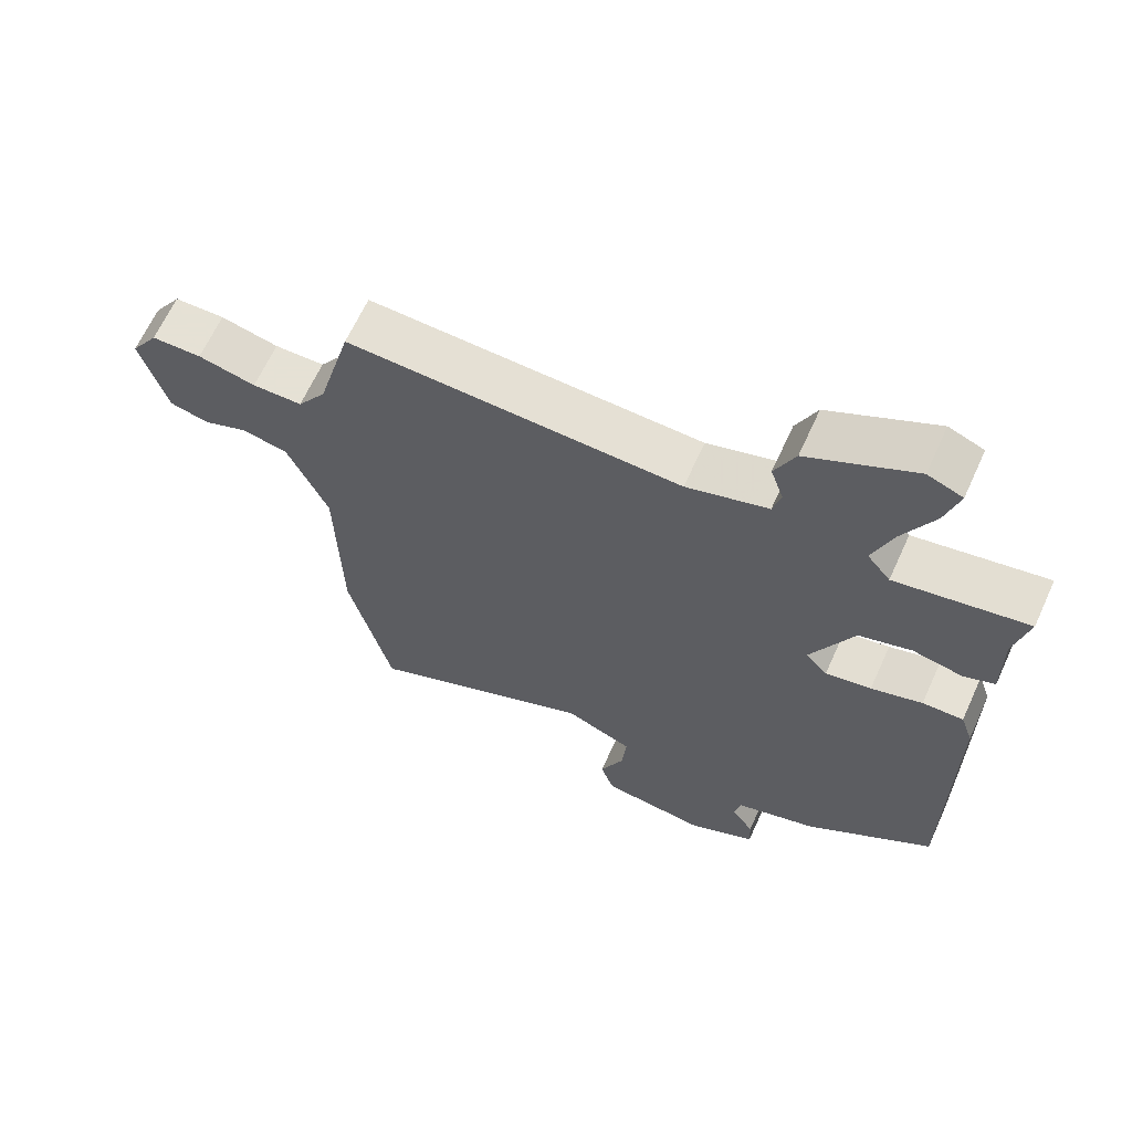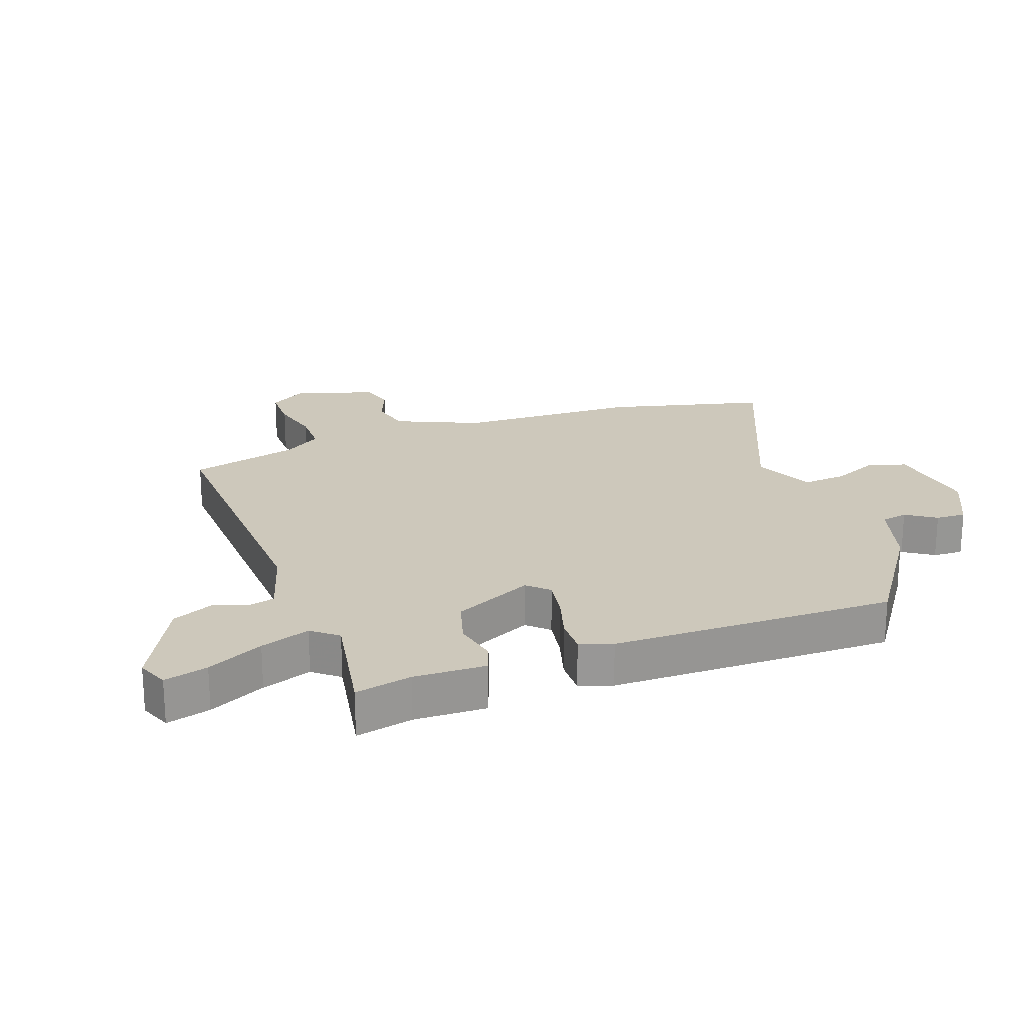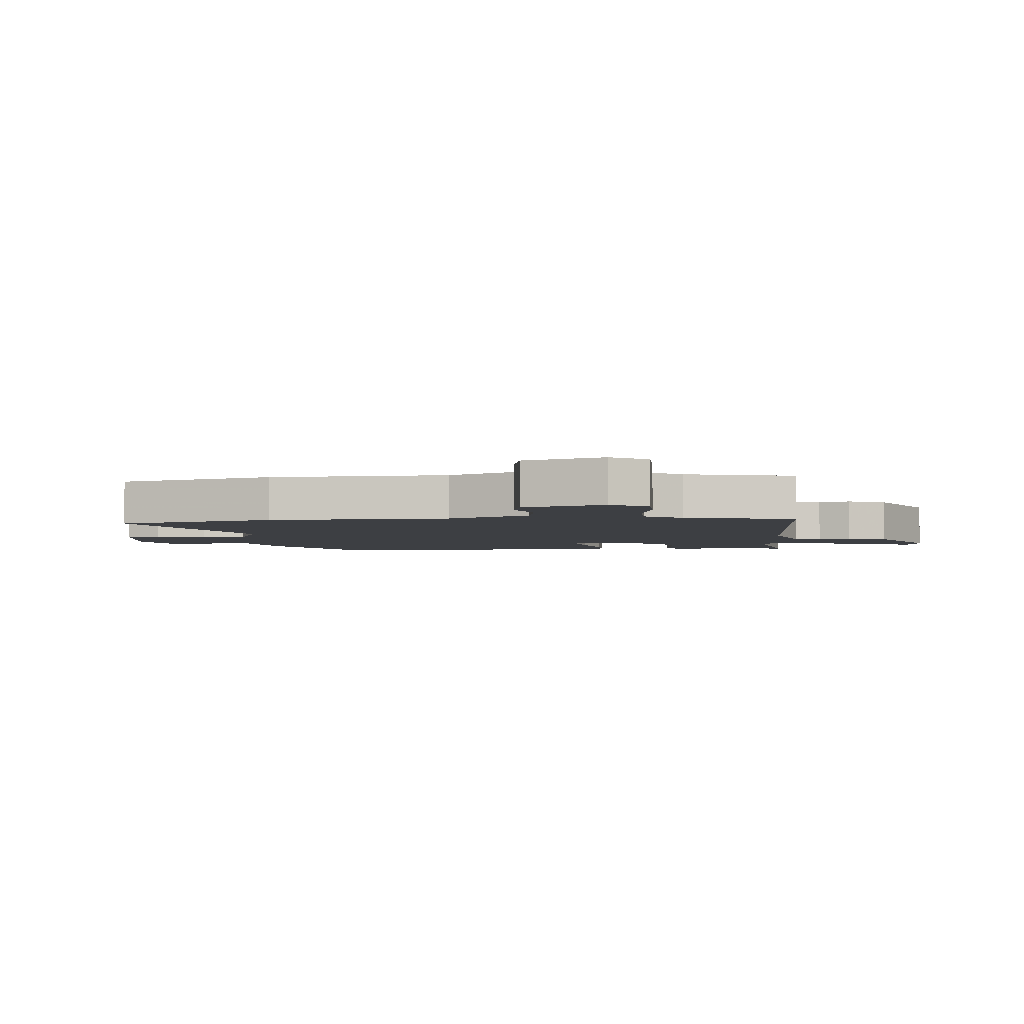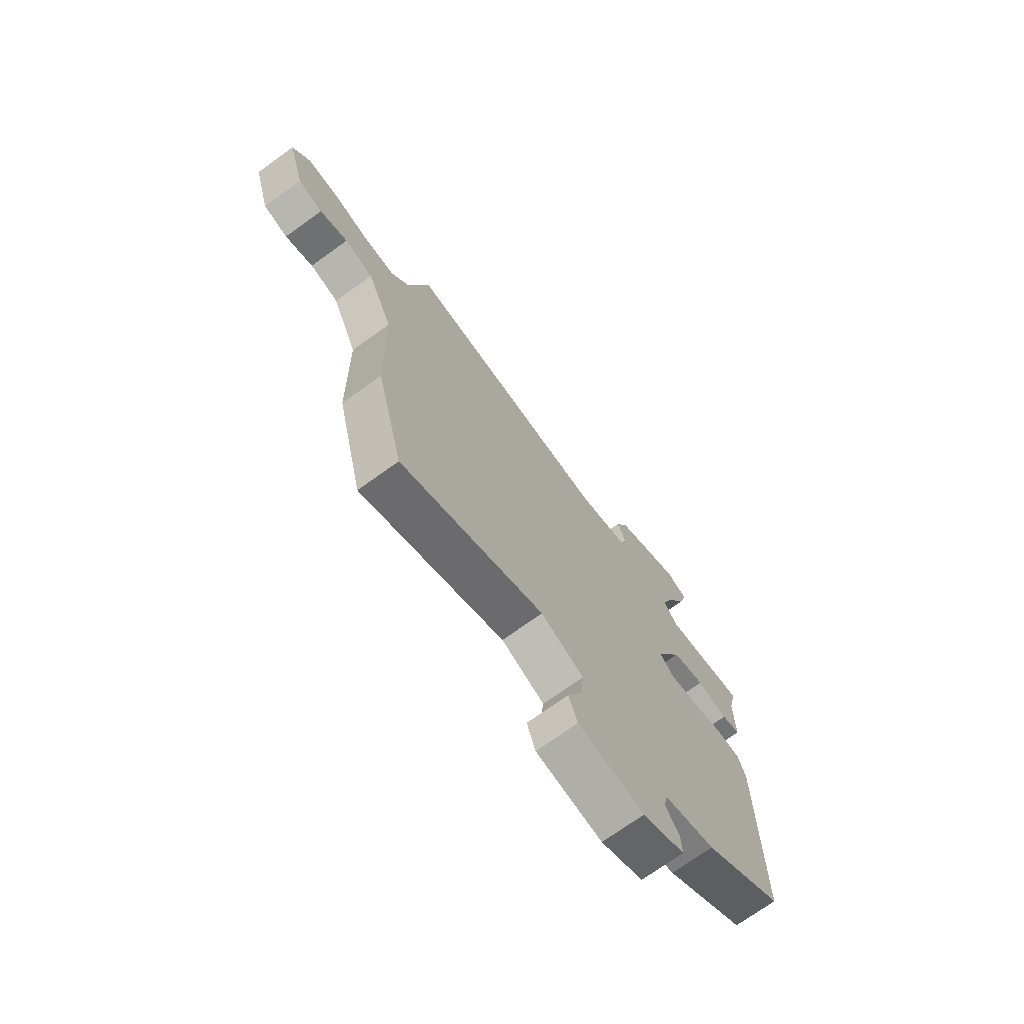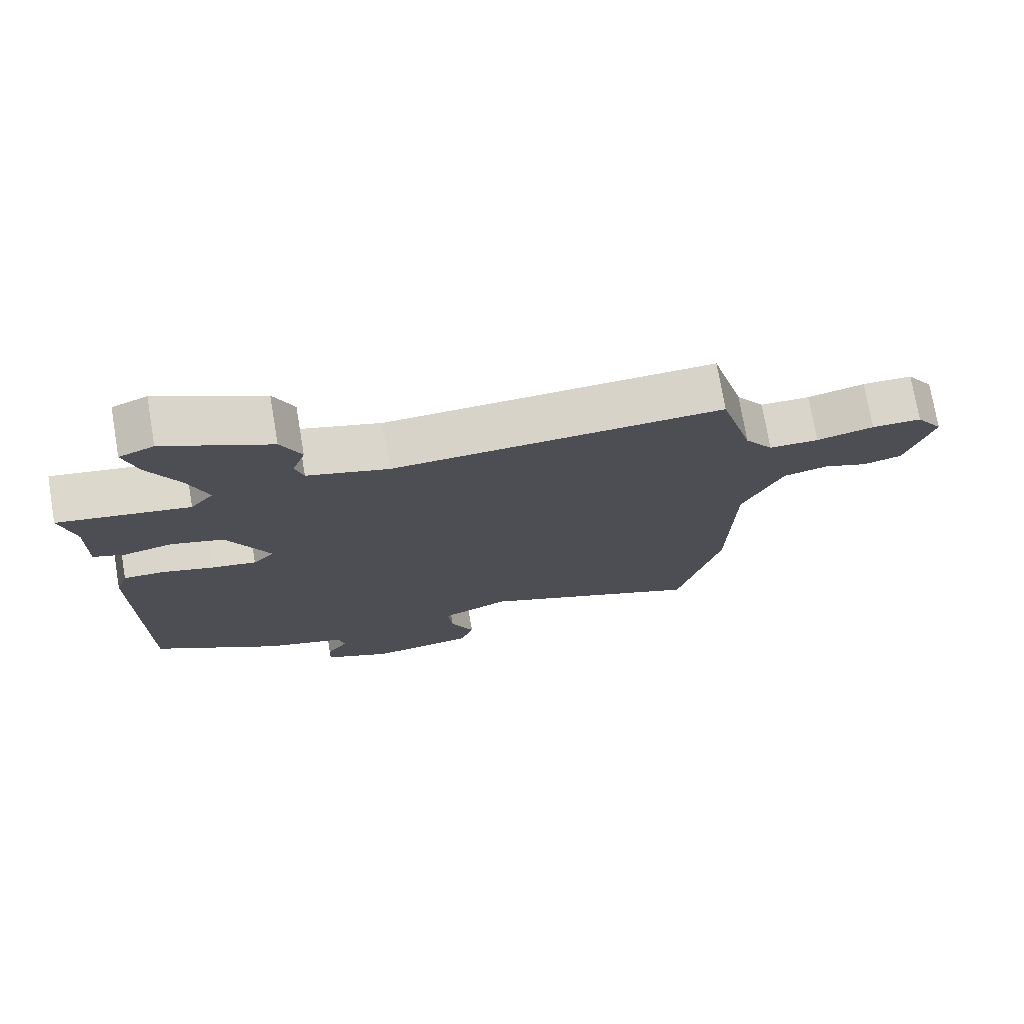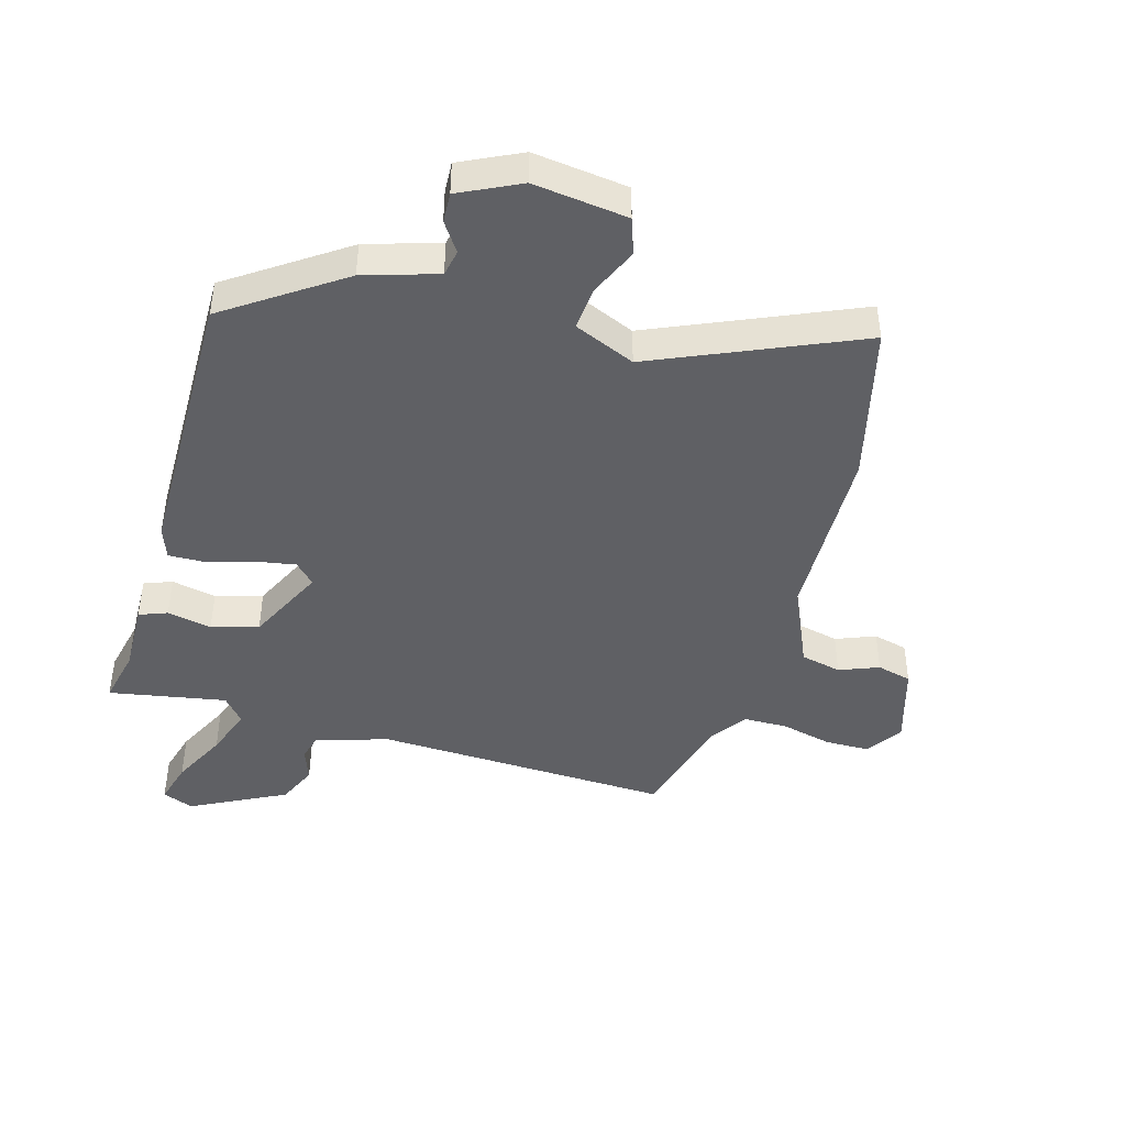
<metadata>
{"format":"obj","ext":"obj","renderer":"f3d","projection":"perspective","resolution":1024,"background":"white","views":[{"elev":64.9,"azim":24.5,"up":"+Z"},{"elev":21.8,"azim":70.4,"up":"+Y"},{"elev":-3.8,"azim":-83.6,"up":"+Y"},{"elev":-72.1,"azim":-54.2,"up":"+Z"},{"elev":74.7,"azim":170.3,"up":"+Z"},{"elev":-43.6,"azim":164.5,"up":"+Y"}]}
</metadata>
<code>
v 0.499 0.07 0.491
v 0.478 0.07 0.399
v 0.48 0.07 0.282
v 0.434 0.07 0.265
v 0.361 0.07 0.281
v 0.284 0.07 0.259
v 0.221 0.07 0.13
v 0.253 0.07 0.096
v 0.32 0.07 0.107
v 0.395 0.07 0.129
v 0.455 0.07 0.13
v 0.473 0.07 0.077
v 0.473 0.07 -0.386
v 0.285 0.07 -0.513
v 0.165 0.07 -0.549
v 0.156 0.07 -0.592
v 0.188 0.07 -0.64
v 0.19 0.07 -0.689
v 0.091 0.07 -0.736
v -0.063 0.07 -0.715
v -0.083 0.07 -0.655
v -0.048 0.07 -0.577
v -0.041 0.07 -0.505
v -0.141 0.07 -0.461
v -0.475 0.07 -0.603
v -0.538 0.07 -0.343
v -0.544 0.07 -0.046
v -0.603 0.07 0.09
v -0.67 0.07 0.106
v -0.735 0.07 0.081
v -0.792 0.07 0.096
v -0.831 0.07 0.23
v -0.791 0.07 0.29
v -0.718 0.07 0.29
v -0.634 0.07 0.269
v -0.561 0.07 0.269
v -0.519 0.07 0.33
v -0.47 0.07 0.51
v 0.017 0.07 0.486
v 0.137 0.07 0.521
v 0.149 0.07 0.565
v 0.13 0.07 0.62
v 0.16 0.07 0.686
v 0.316 0.07 0.764
v 0.367 0.07 0.743
v 0.347 0.07 0.672
v 0.301 0.07 0.581
v 0.272 0.07 0.5
v 0.306 0.07 0.458
v 0.499 0 0.491
v 0.478 0 0.399
v 0.48 0 0.282
v 0.434 0 0.265
v 0.361 0 0.281
v 0.284 0 0.259
v 0.221 0 0.13
v 0.253 0 0.096
v 0.32 0 0.107
v 0.395 0 0.129
v 0.455 0 0.13
v 0.473 0 0.077
v 0.473 0 -0.386
v 0.285 0 -0.513
v 0.165 0 -0.549
v 0.156 0 -0.592
v 0.188 0 -0.64
v 0.19 0 -0.689
v 0.091 0 -0.736
v -0.063 0 -0.715
v -0.083 0 -0.655
v -0.048 0 -0.577
v -0.041 0 -0.505
v -0.141 0 -0.461
v -0.475 0 -0.603
v -0.538 0 -0.343
v -0.544 0 -0.046
v -0.603 0 0.09
v -0.67 0 0.106
v -0.735 0 0.081
v -0.792 0 0.096
v -0.831 0 0.23
v -0.791 0 0.29
v -0.718 0 0.29
v -0.634 0 0.269
v -0.561 0 0.269
v -0.519 0 0.33
v -0.47 0 0.51
v 0.017 0 0.486
v 0.137 0 0.521
v 0.149 0 0.565
v 0.13 0 0.62
v 0.16 0 0.686
v 0.316 0 0.764
v 0.367 0 0.743
v 0.347 0 0.672
v 0.301 0 0.581
v 0.272 0 0.5
v 0.306 0 0.458
f 44 45 46 47
f 44 47 48
f 41 42 43 44
f 40 41 44 48
f 39 40 48 49
f 37 38 39 49
f 32 33 34 35
f 32 35 36
f 29 30 31 32
f 28 29 32 36
f 27 28 36 37
f 24 25 26 27
f 23 24 27 37
f 19 20 21 22
f 19 22 23
f 16 17 18 19
f 15 16 19 23
f 9 10 11 12
f 8 9 12 13
f 7 8 13 14
f 2 3 4 5
f 49 1 2 5
f 49 5 6
f 37 49 6 7
f 15 23 37
f 7 14 15 37
f 96 95 94 93
f 97 96 93
f 93 92 91 90
f 97 93 90 89
f 98 97 89 88
f 98 88 87 86
f 84 83 82 81
f 85 84 81
f 81 80 79 78
f 85 81 78 77
f 86 85 77 76
f 76 75 74 73
f 86 76 73 72
f 71 70 69 68
f 72 71 68
f 68 67 66 65
f 72 68 65 64
f 61 60 59 58
f 62 61 58 57
f 63 62 57 56
f 54 53 52 51
f 54 51 50 98
f 55 54 98
f 56 55 98 86
f 86 72 64
f 86 64 63 56
f 1 50 51 2
f 2 51 52 3
f 3 52 53 4
f 4 53 54 5
f 5 54 55 6
f 6 55 56 7
f 7 56 57 8
f 8 57 58 9
f 9 58 59 10
f 10 59 60 11
f 11 60 61 12
f 12 61 62 13
f 13 62 63 14
f 14 63 64 15
f 15 64 65 16
f 16 65 66 17
f 17 66 67 18
f 18 67 68 19
f 19 68 69 20
f 20 69 70 21
f 21 70 71 22
f 22 71 72 23
f 23 72 73 24
f 24 73 74 25
f 25 74 75 26
f 26 75 76 27
f 27 76 77 28
f 28 77 78 29
f 29 78 79 30
f 30 79 80 31
f 31 80 81 32
f 32 81 82 33
f 33 82 83 34
f 34 83 84 35
f 35 84 85 36
f 36 85 86 37
f 37 86 87 38
f 38 87 88 39
f 39 88 89 40
f 40 89 90 41
f 41 90 91 42
f 42 91 92 43
f 43 92 93 44
f 44 93 94 45
f 45 94 95 46
f 46 95 96 47
f 47 96 97 48
f 48 97 98 49
f 49 98 50 1

</code>
